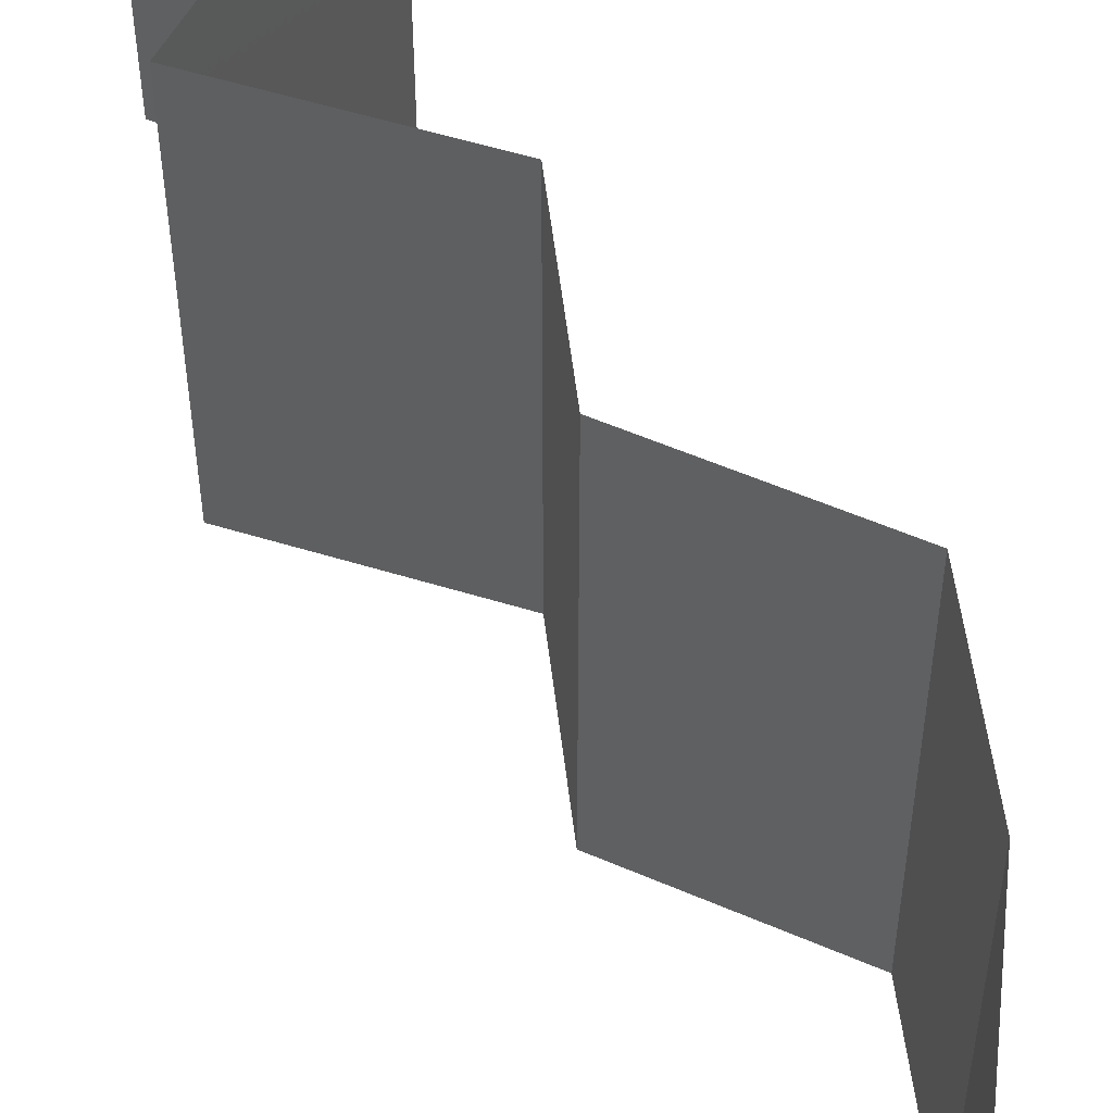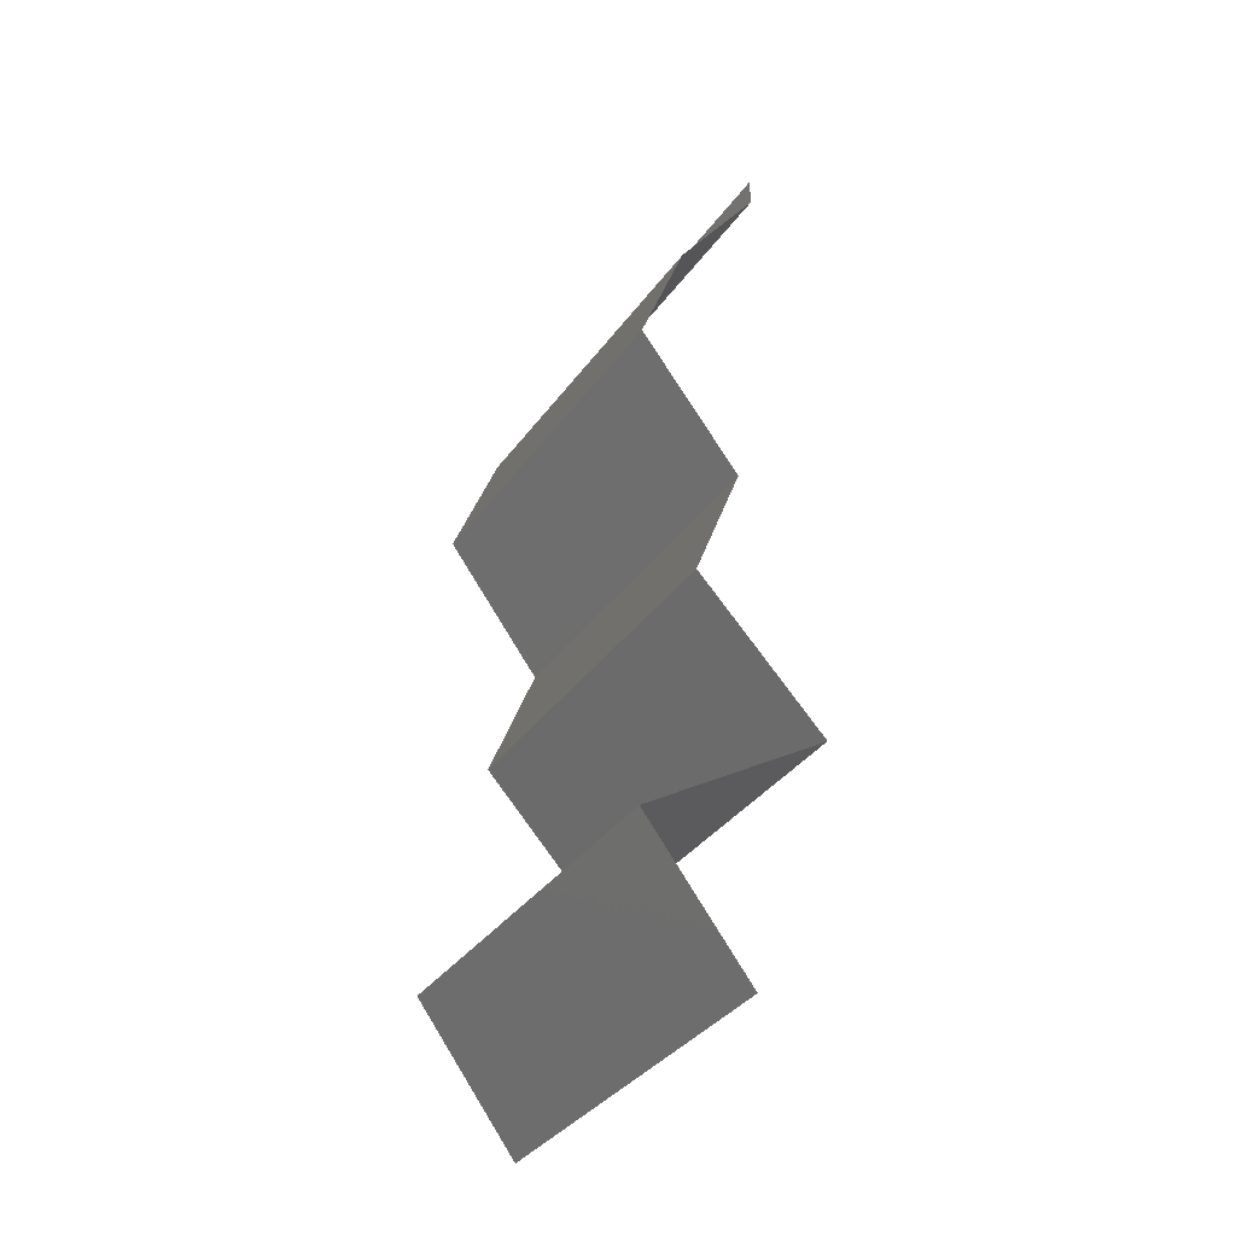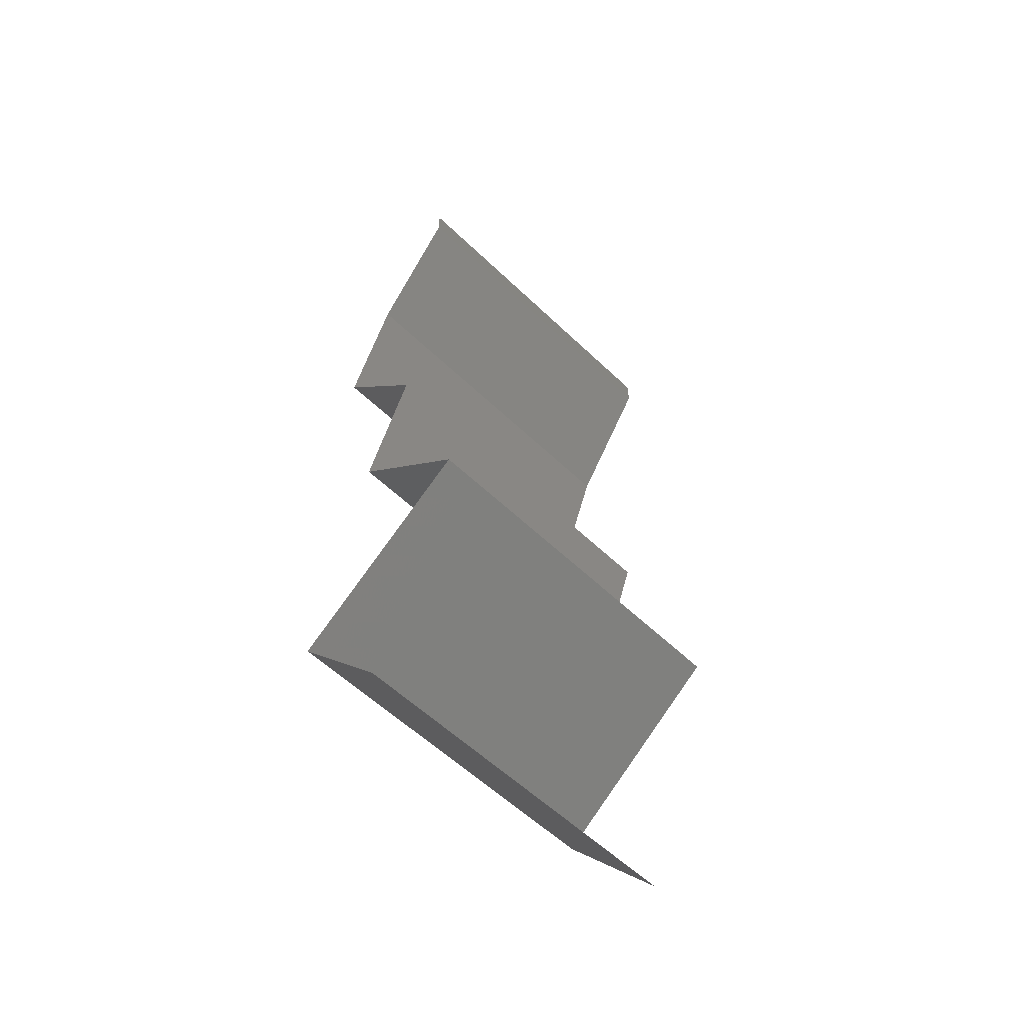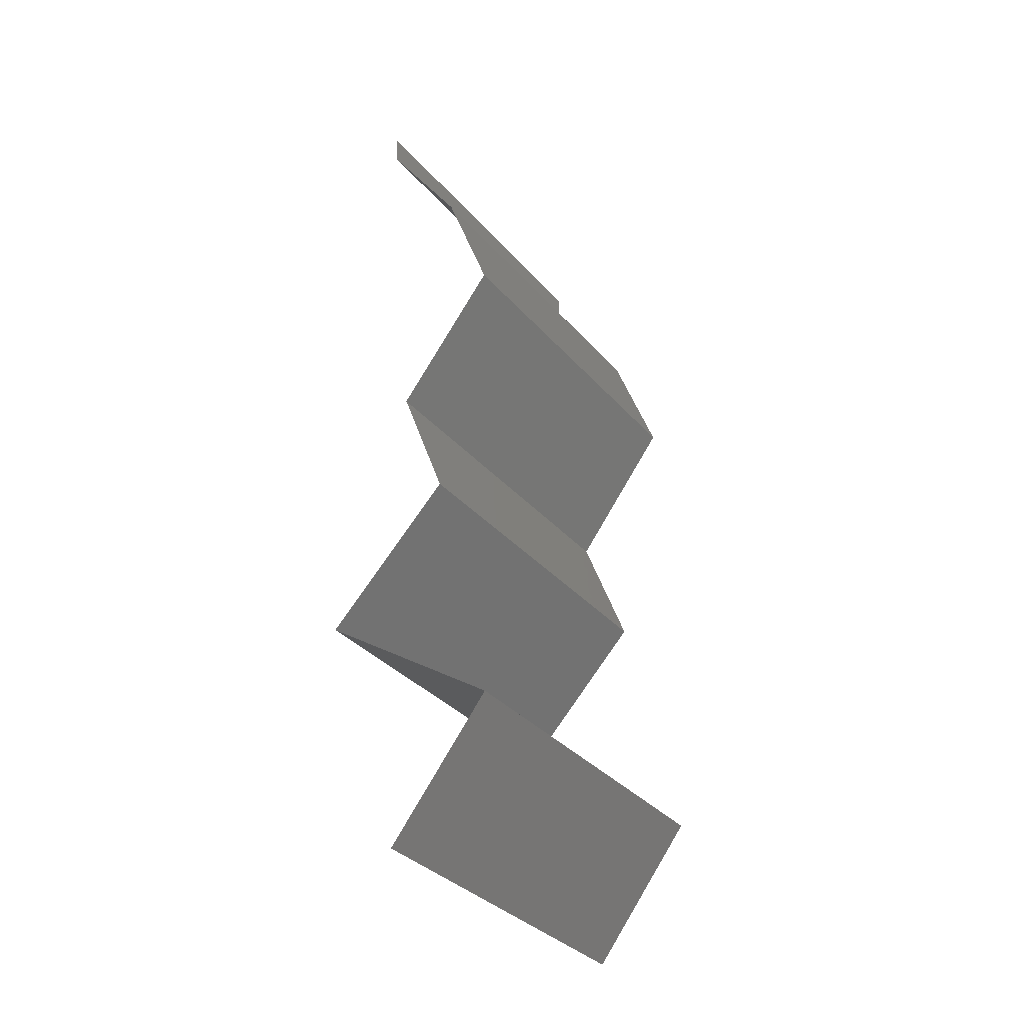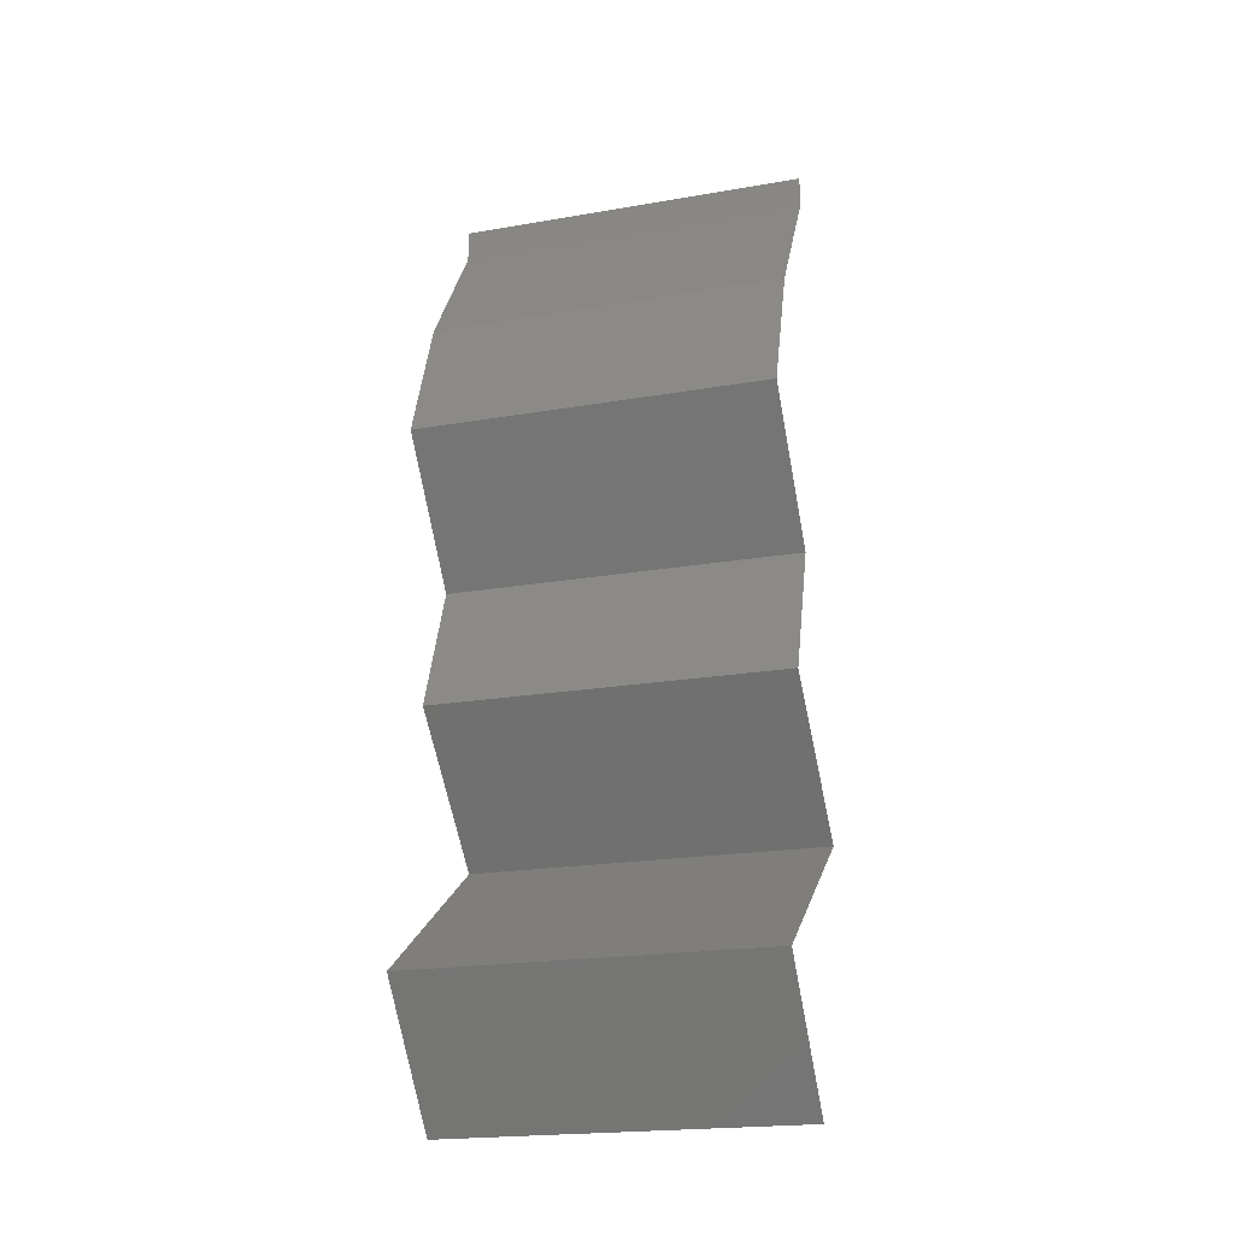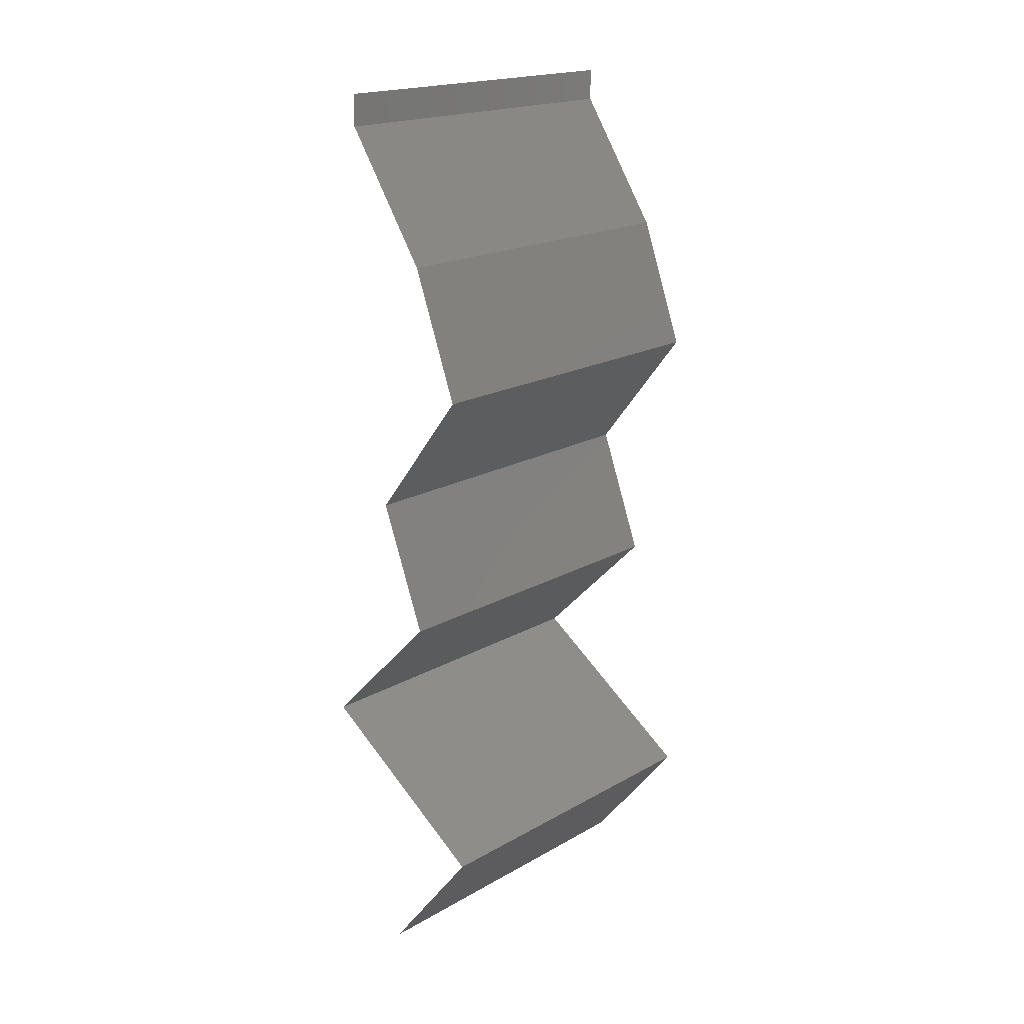
<metadata>
{"format":"stl","ext":"stl","renderer":"f3d","projection":"perspective","resolution":1024,"background":"white","views":[{"elev":55.5,"azim":152.6,"up":"+Z"},{"elev":-38.4,"azim":-32.4,"up":"+Y"},{"elev":-57.9,"azim":45.4,"up":"+Y"},{"elev":-34.9,"azim":-145.1,"up":"+Y"},{"elev":-20.8,"azim":-72.7,"up":"+Y"},{"elev":19.2,"azim":-136.7,"up":"+Y"}]}
</metadata>
<code>
# stl→obj: 41 verts, 58 faces
v 0.04 0.05823 0
v 0.04 0.06 0
v 0.04 0.06 0.01
v 0.04 0.05823 0.01
v 0.04 0.06 0.02
v 0.04 0.05823 0.02
v 0.03518 0.05095 0
v 0.03759 0.05459 0.005
v 0.03518 0.05095 0.01
v 0.03759 0.05459 0.015
v 0.03518 0.05095 0.02
v 0.03251 0.04367 0
v 0.03384 0.04731 0.005
v 0.03251 0.04367 0.01
v 0.03384 0.04731 0.015
v 0.03251 0.04367 0.02
v 0.03535 0.04003 0.015
v 0.0382 0.03639 0
v 0.03535 0.04003 0.005
v 0.0382 0.03639 0.01
v 0.0382 0.03639 0.02
v 0.03683 0.03275 0.015
v 0.03547 0.02911 0
v 0.03683 0.03275 0.005
v 0.03547 0.02911 0.01
v 0.03547 0.02911 0.02
v 0.03907 0.02547 0.005
v 0.04267 0.02184 0
v 0.04267 0.02184 0.02
v 0.03907 0.02547 0.015
v 0.04267 0.02184 0.01
v 0.03213 0.01456 0.01
v 0.0374 0.0182 0.02
v 0.0374 0.0182 0
v 0.03213 0.01456 0
v 0.03213 0.01456 0.02
v 0.03503 0.01092 0.015
v 0.03793 0.007279 0
v 0.03503 0.01092 0.005
v 0.03793 0.007279 0.01
v 0.03793 0.007279 0.02
f 1 2 3
f 4 5 6
f 3 5 4
f 1 3 4
f 7 8 9
f 6 10 4
f 4 8 1
f 9 10 11
f 9 8 4
f 11 10 6
f 4 10 9
f 1 8 7
f 12 13 14
f 11 15 9
f 9 13 7
f 14 15 16
f 7 13 12
f 14 13 9
f 9 15 14
f 16 15 11
f 16 17 14
f 18 19 20
f 14 19 12
f 20 17 21
f 20 19 14
f 21 17 16
f 14 17 20
f 12 19 18
f 21 22 20
f 23 24 25
f 20 24 18
f 25 22 26
f 25 24 20
f 20 22 25
f 18 24 23
f 26 22 21
f 23 27 28
f 29 30 26
f 27 30 31
f 25 30 27
f 28 27 31
f 26 30 25
f 25 27 23
f 31 30 29
f 32 31 33
f 34 31 32
f 34 28 31
f 31 29 33
f 32 35 34
f 33 36 32
f 36 37 32
f 38 39 40
f 40 37 41
f 32 39 35
f 32 37 40
f 35 39 38
f 41 37 36
f 40 39 32

</code>
